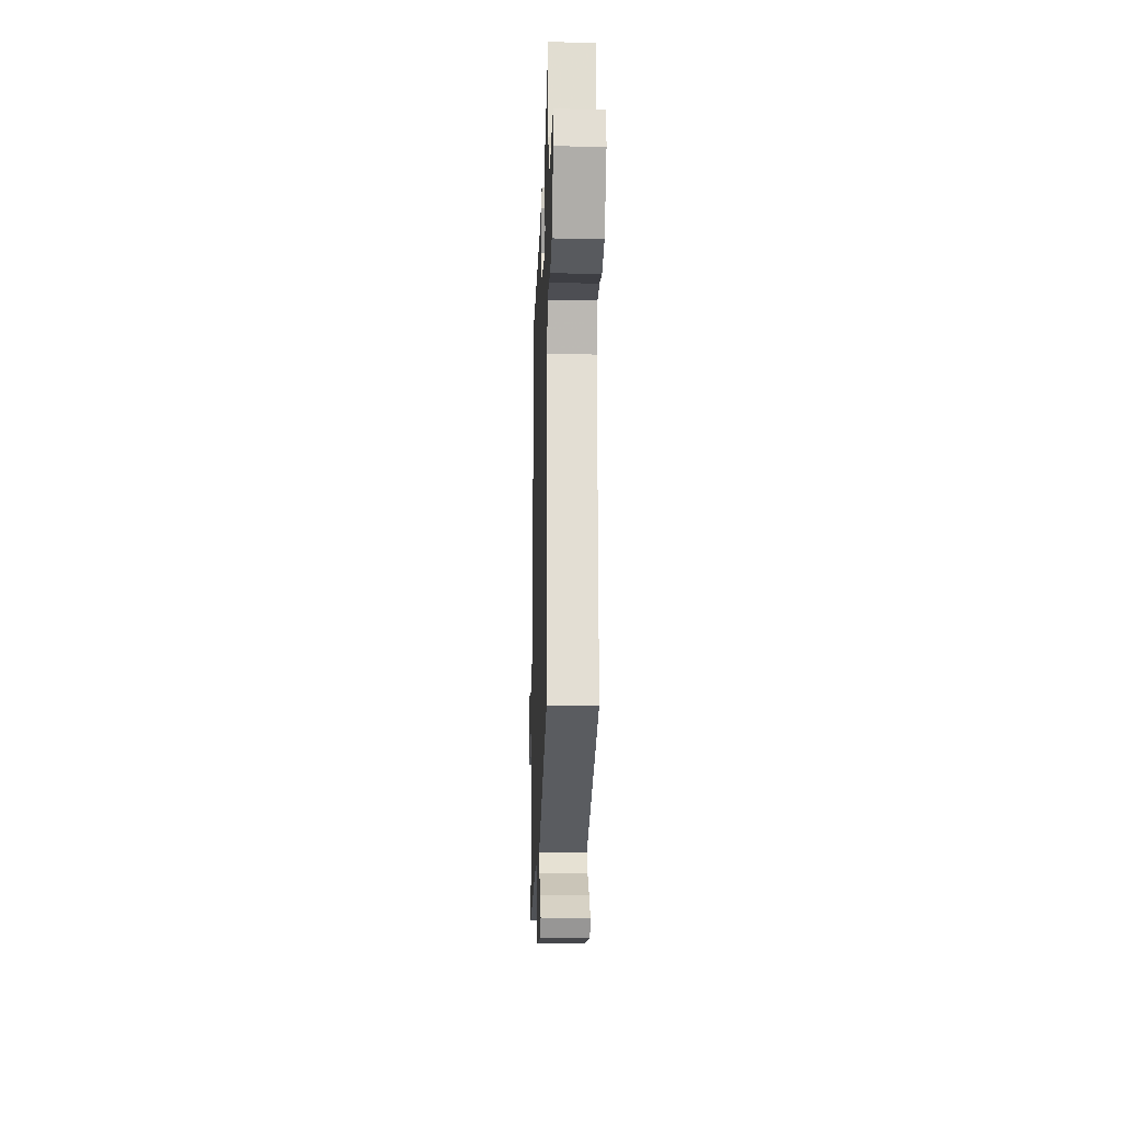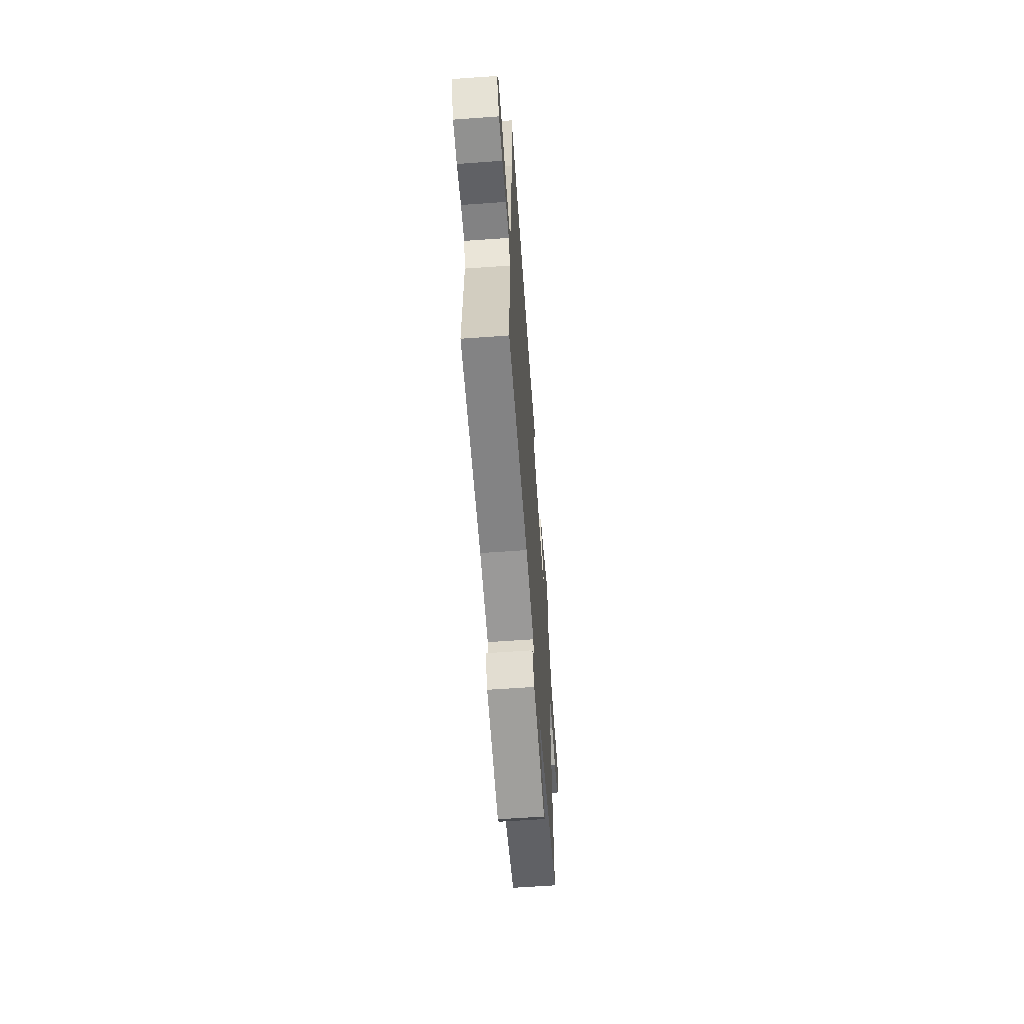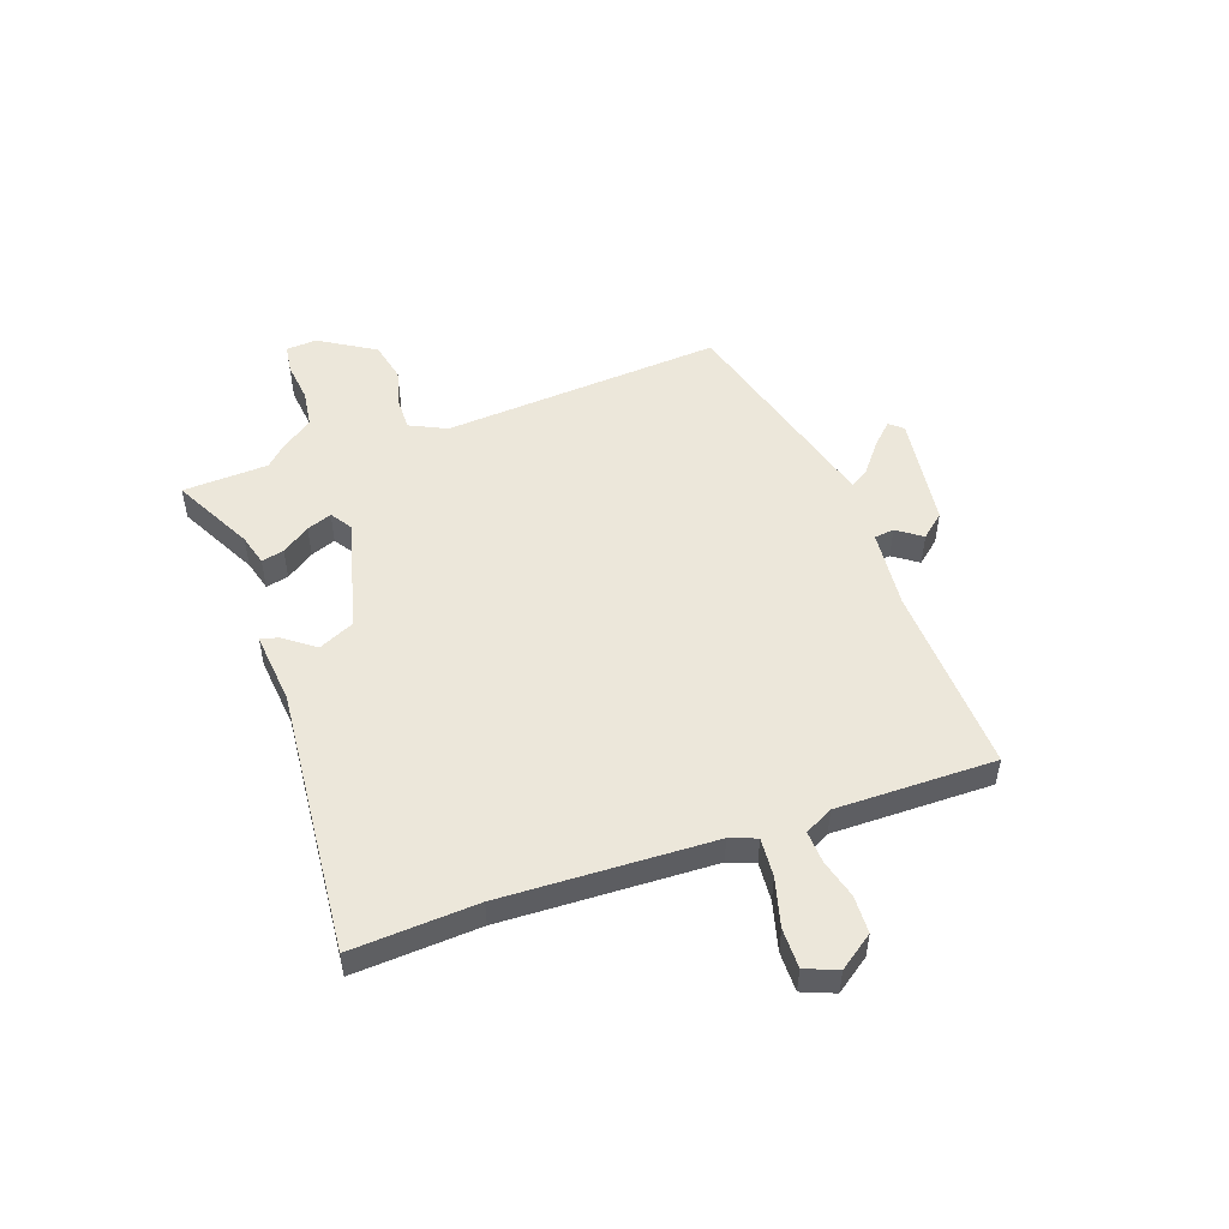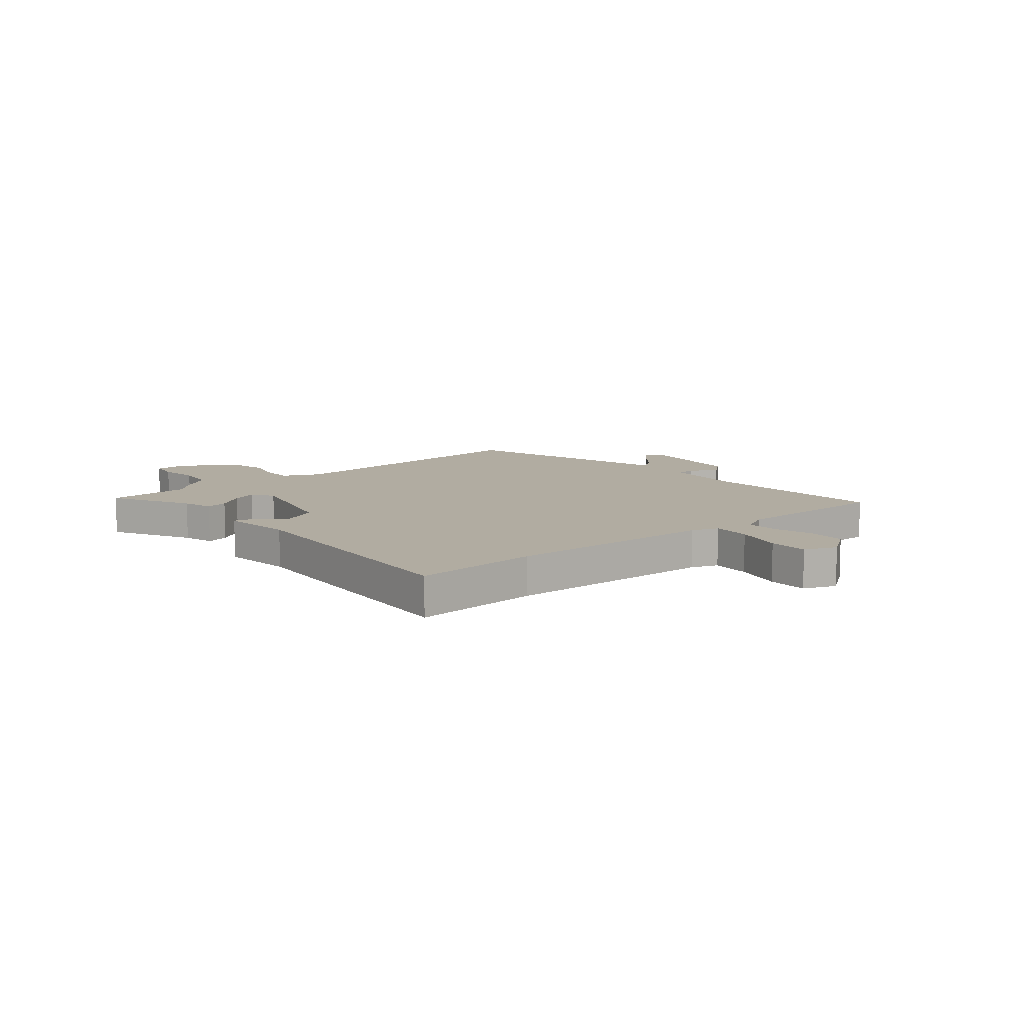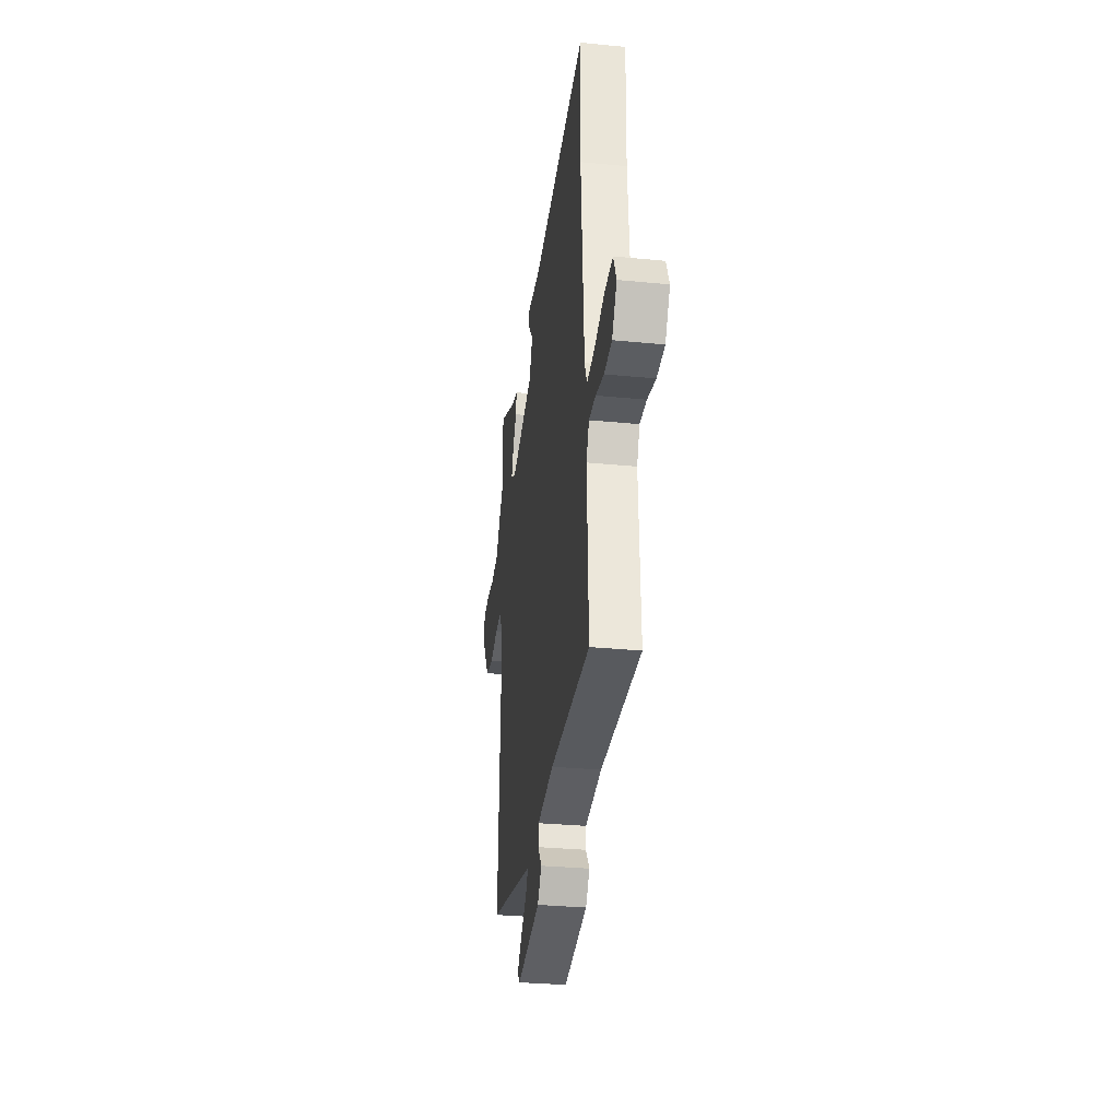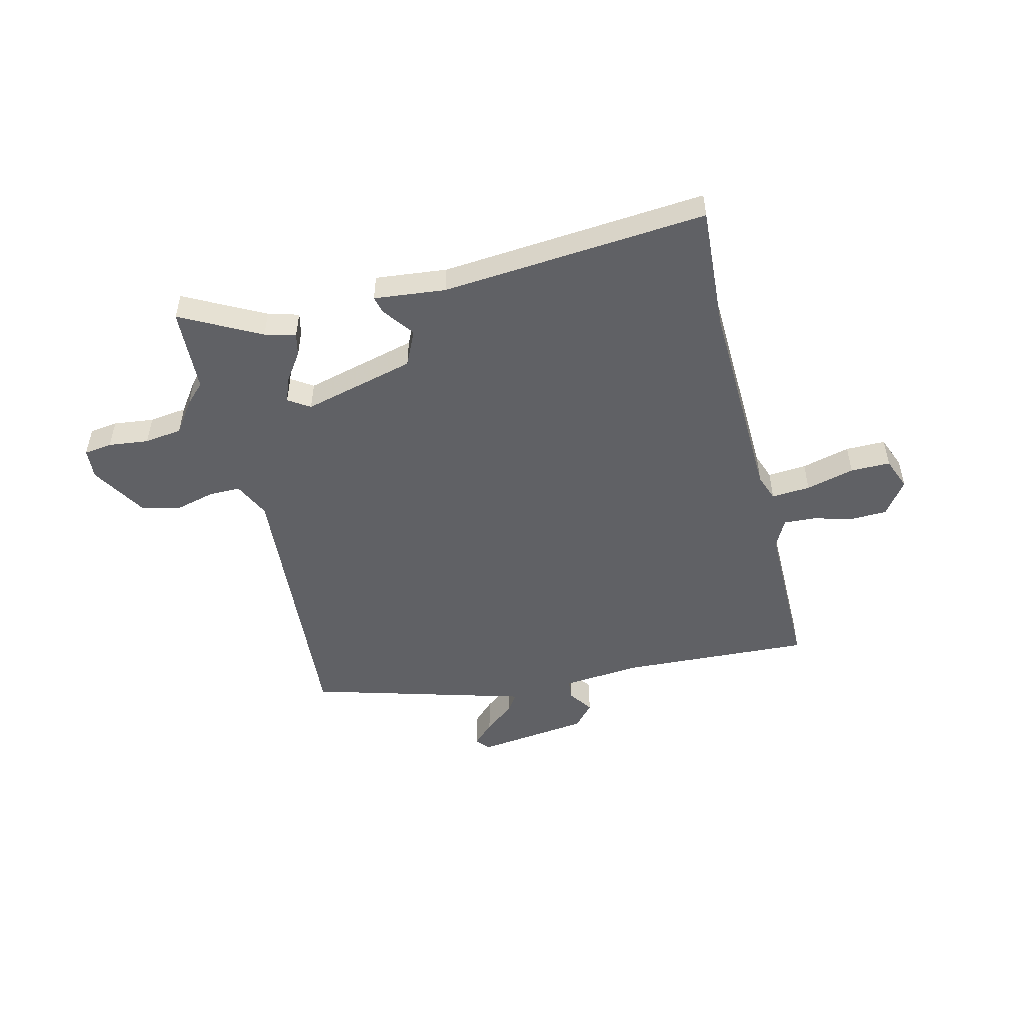
<metadata>
{"format":"obj","ext":"obj","renderer":"f3d","projection":"perspective","resolution":1024,"background":"white","views":[{"elev":-20.2,"azim":-91.8,"up":"+Z"},{"elev":-61.8,"azim":94.2,"up":"+Z"},{"elev":51.1,"azim":68.6,"up":"+Y"},{"elev":10.2,"azim":47.8,"up":"+Y"},{"elev":-31.5,"azim":82.1,"up":"+Z"},{"elev":-50.4,"azim":11.6,"up":"+Y"}]}
</metadata>
<code>
v 0.502 0.07 0.578
v 0.496 0.07 0.344
v 0.524 0.07 -0.046
v 0.544 0.07 -0.095
v 0.616 0.07 -0.087
v 0.705 0.07 -0.06
v 0.779 0.07 -0.057
v 0.805 0.07 -0.116
v 0.762 0.07 -0.181
v 0.693 0.07 -0.186
v 0.62 0.07 -0.169
v 0.56 0.07 -0.168
v 0.535 0.07 -0.221
v 0.547 0.07 -0.516
v 0.192 0.07 -0.512
v 0.046 0.07 -0.531
v 0.043 0.07 -0.568
v 0.077 0.07 -0.613
v 0.041 0.07 -0.658
v -0.169 0.07 -0.693
v -0.191 0.07 -0.669
v -0.153 0.07 -0.628
v -0.1 0.07 -0.583
v -0.078 0.07 -0.547
v -0.131 0.07 -0.534
v -0.488 0.07 -0.447
v -0.469 0.07 0.074
v -0.504 0.07 0.141
v -0.563 0.07 0.138
v -0.634 0.07 0.117
v -0.708 0.07 0.131
v -0.774 0.07 0.232
v -0.772 0.07 0.289
v -0.72 0.07 0.298
v -0.645 0.07 0.292
v -0.575 0.07 0.304
v -0.535 0.07 0.365
v -0.501 0.07 0.402
v -0.499 0.07 0.561
v -0.348 0.07 0.489
v -0.29 0.07 0.475
v -0.298 0.07 0.433
v -0.332 0.07 0.38
v -0.348 0.07 0.333
v -0.307 0.07 0.308
v -0.1 0.07 0.37
v -0.072 0.07 0.437
v -0.117 0.07 0.494
v -0.126 0.07 0.526
v 0.008 0.07 0.517
v 0.502 0 0.578
v 0.496 0 0.344
v 0.524 0 -0.046
v 0.544 0 -0.095
v 0.616 0 -0.087
v 0.705 0 -0.06
v 0.779 0 -0.057
v 0.805 0 -0.116
v 0.762 0 -0.181
v 0.693 0 -0.186
v 0.62 0 -0.169
v 0.56 0 -0.168
v 0.535 0 -0.221
v 0.547 0 -0.516
v 0.192 0 -0.512
v 0.046 0 -0.531
v 0.043 0 -0.568
v 0.077 0 -0.613
v 0.041 0 -0.658
v -0.169 0 -0.693
v -0.191 0 -0.669
v -0.153 0 -0.628
v -0.1 0 -0.583
v -0.078 0 -0.547
v -0.131 0 -0.534
v -0.488 0 -0.447
v -0.469 0 0.074
v -0.504 0 0.141
v -0.563 0 0.138
v -0.634 0 0.117
v -0.708 0 0.131
v -0.774 0 0.232
v -0.772 0 0.289
v -0.72 0 0.298
v -0.645 0 0.292
v -0.575 0 0.304
v -0.535 0 0.365
v -0.501 0 0.402
v -0.499 0 0.561
v -0.348 0 0.489
v -0.29 0 0.475
v -0.298 0 0.433
v -0.332 0 0.38
v -0.348 0 0.333
v -0.307 0 0.308
v -0.1 0 0.37
v -0.072 0 0.437
v -0.117 0 0.494
v -0.126 0 0.526
v 0.008 0 0.517
f 47 48 49 50
f 50 1 2
f 47 50 2
f 46 47 2
f 45 46 2 3
f 40 41 42 43
f 40 43 44
f 39 40 44
f 38 39 44
f 38 44 45
f 37 38 45
f 36 37 45
f 33 34 35
f 32 33 35
f 31 32 35
f 30 31 35
f 29 30 35
f 35 36 45
f 29 35 45
f 28 29 45
f 25 26 27
f 45 3 4
f 28 45 4
f 27 28 4
f 25 27 4
f 24 25 4
f 21 22 23
f 20 21 23
f 19 20 23
f 18 19 23
f 17 18 23
f 16 17 23 24
f 13 14 15
f 16 24 4
f 15 16 4
f 13 15 4
f 12 13 4
f 9 10 11
f 8 9 11
f 7 8 11
f 6 7 11
f 5 6 11
f 4 5 11 12
f 100 99 98 97
f 52 51 100
f 52 100 97
f 52 97 96
f 53 52 96 95
f 93 92 91 90
f 94 93 90
f 94 90 89
f 94 89 88
f 95 94 88
f 95 88 87
f 95 87 86
f 85 84 83
f 85 83 82
f 85 82 81
f 85 81 80
f 85 80 79
f 95 86 85
f 95 85 79
f 95 79 78
f 77 76 75
f 54 53 95
f 54 95 78
f 54 78 77
f 54 77 75
f 54 75 74
f 73 72 71
f 73 71 70
f 73 70 69
f 73 69 68
f 73 68 67
f 74 73 67 66
f 65 64 63
f 54 74 66
f 54 66 65
f 54 65 63
f 54 63 62
f 61 60 59
f 61 59 58
f 61 58 57
f 61 57 56
f 61 56 55
f 62 61 55 54
f 1 51 52 2
f 2 52 53 3
f 3 53 54 4
f 4 54 55 5
f 5 55 56 6
f 6 56 57 7
f 7 57 58 8
f 8 58 59 9
f 9 59 60 10
f 10 60 61 11
f 11 61 62 12
f 12 62 63 13
f 13 63 64 14
f 14 64 65 15
f 15 65 66 16
f 16 66 67 17
f 17 67 68 18
f 18 68 69 19
f 19 69 70 20
f 20 70 71 21
f 21 71 72 22
f 22 72 73 23
f 23 73 74 24
f 24 74 75 25
f 25 75 76 26
f 26 76 77 27
f 27 77 78 28
f 28 78 79 29
f 29 79 80 30
f 30 80 81 31
f 31 81 82 32
f 32 82 83 33
f 33 83 84 34
f 34 84 85 35
f 35 85 86 36
f 36 86 87 37
f 37 87 88 38
f 38 88 89 39
f 39 89 90 40
f 40 90 91 41
f 41 91 92 42
f 42 92 93 43
f 43 93 94 44
f 44 94 95 45
f 45 95 96 46
f 46 96 97 47
f 47 97 98 48
f 48 98 99 49
f 49 99 100 50
f 50 100 51 1

</code>
